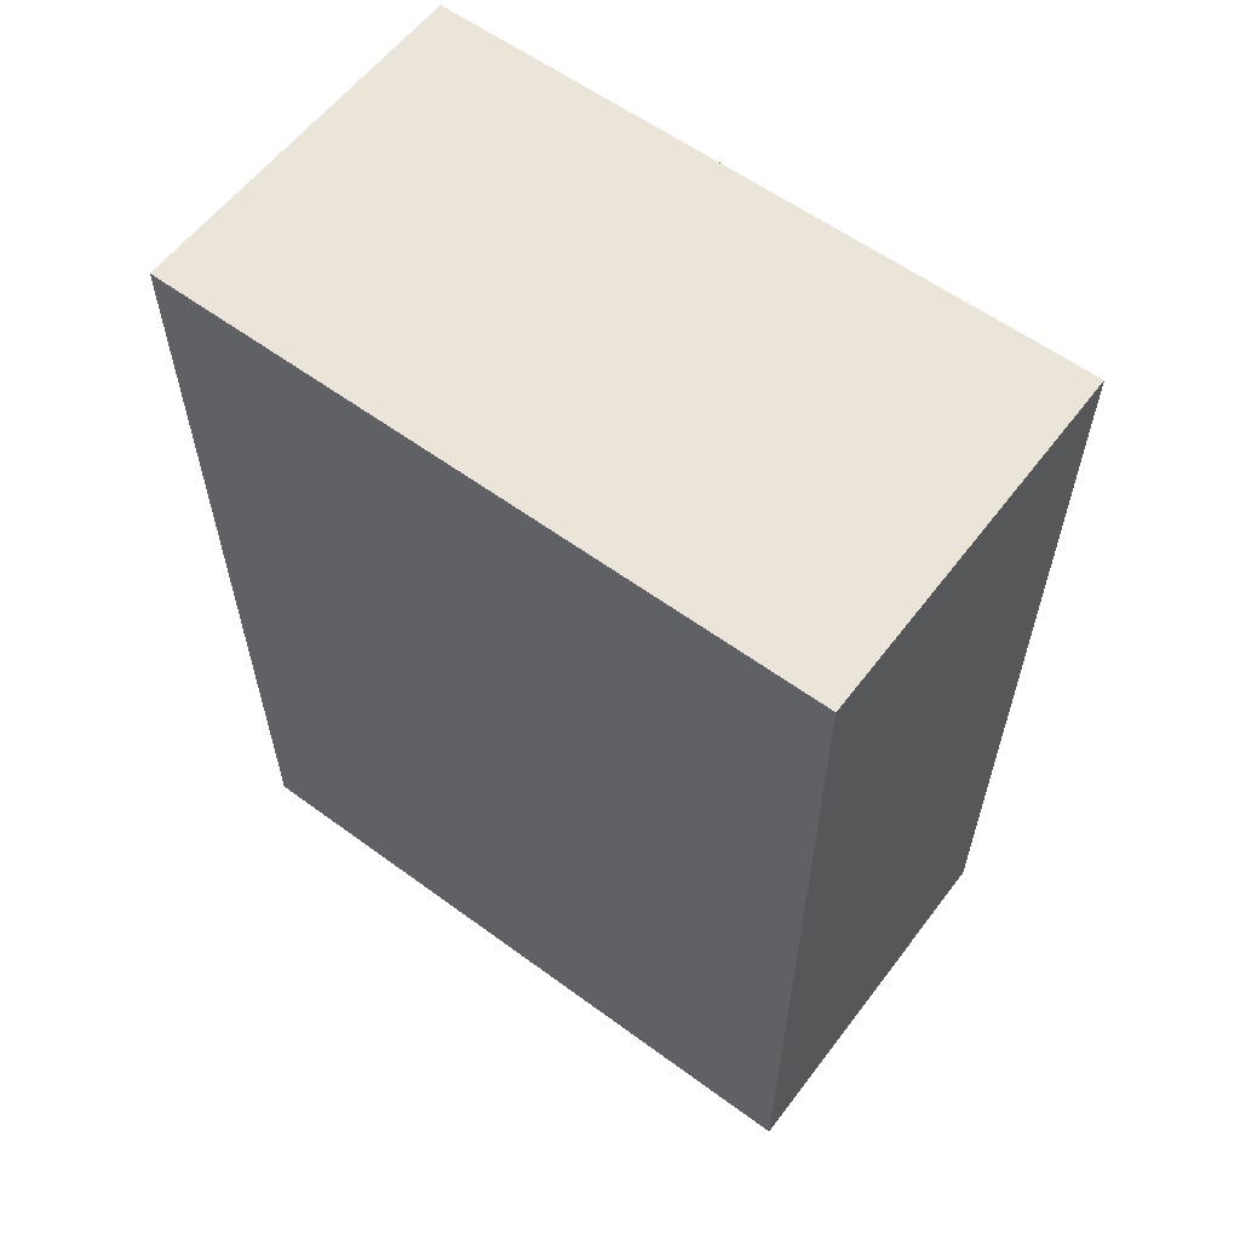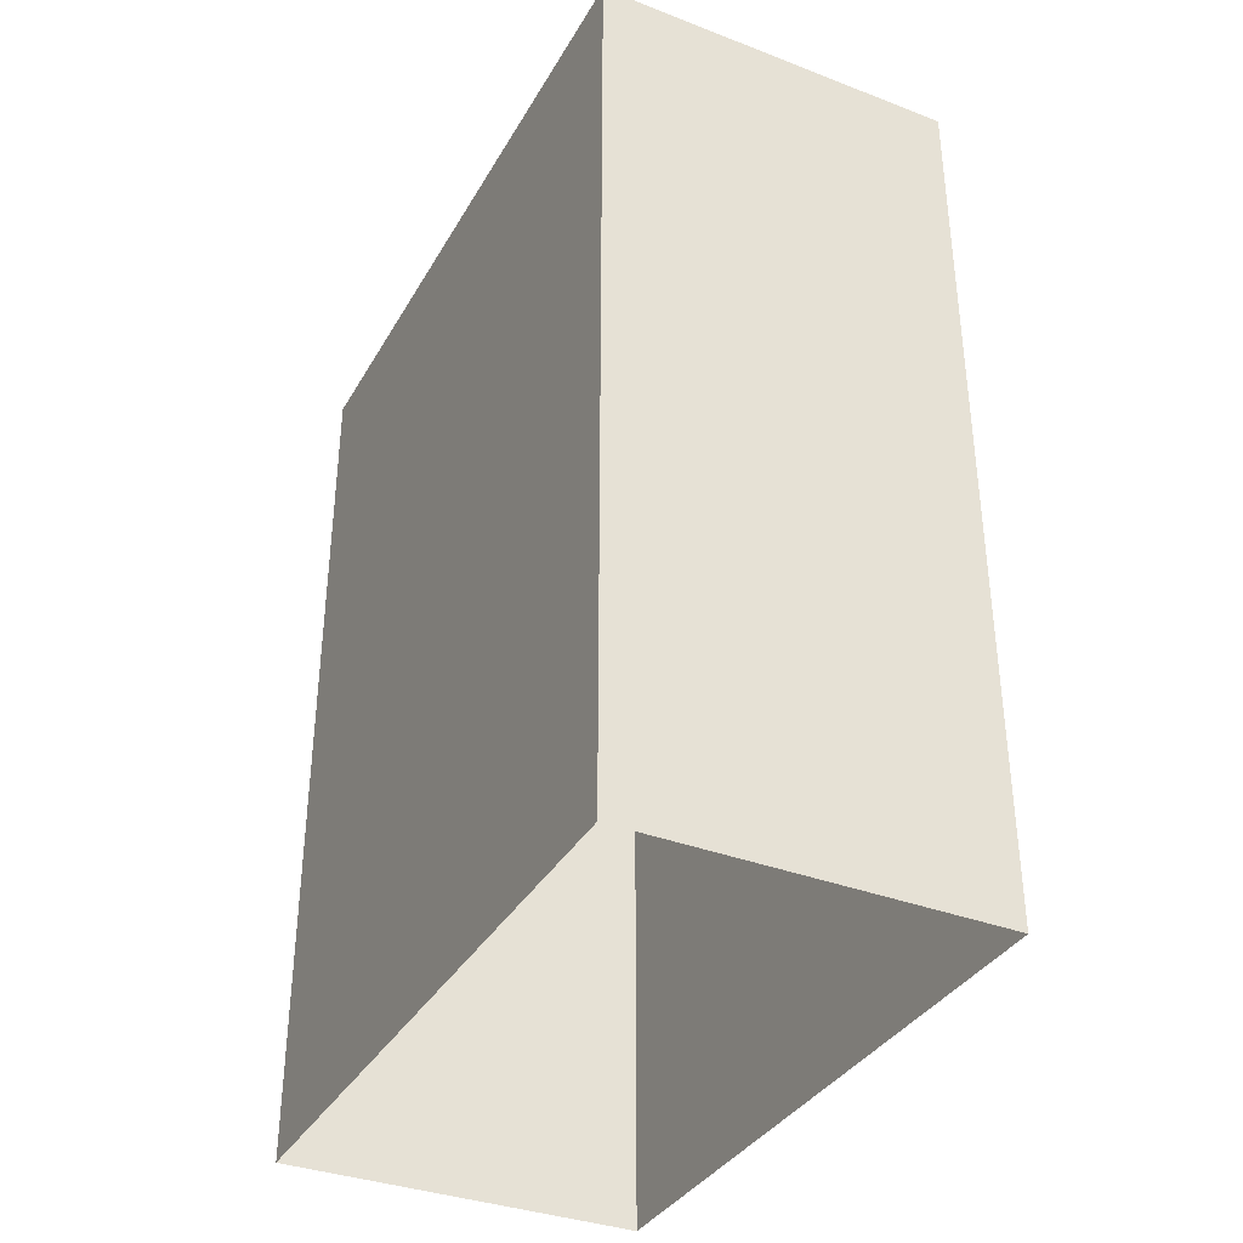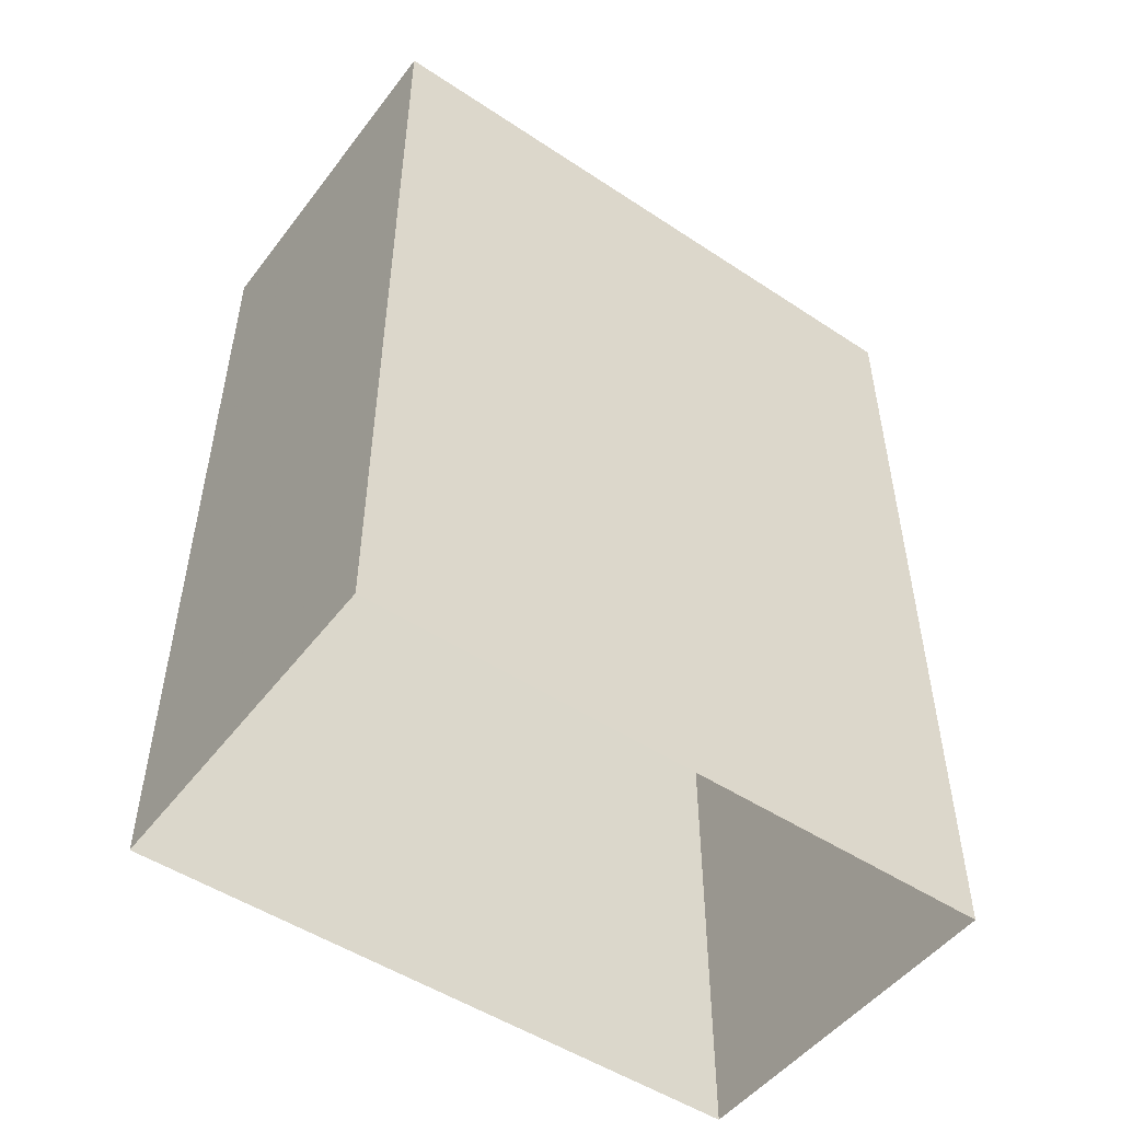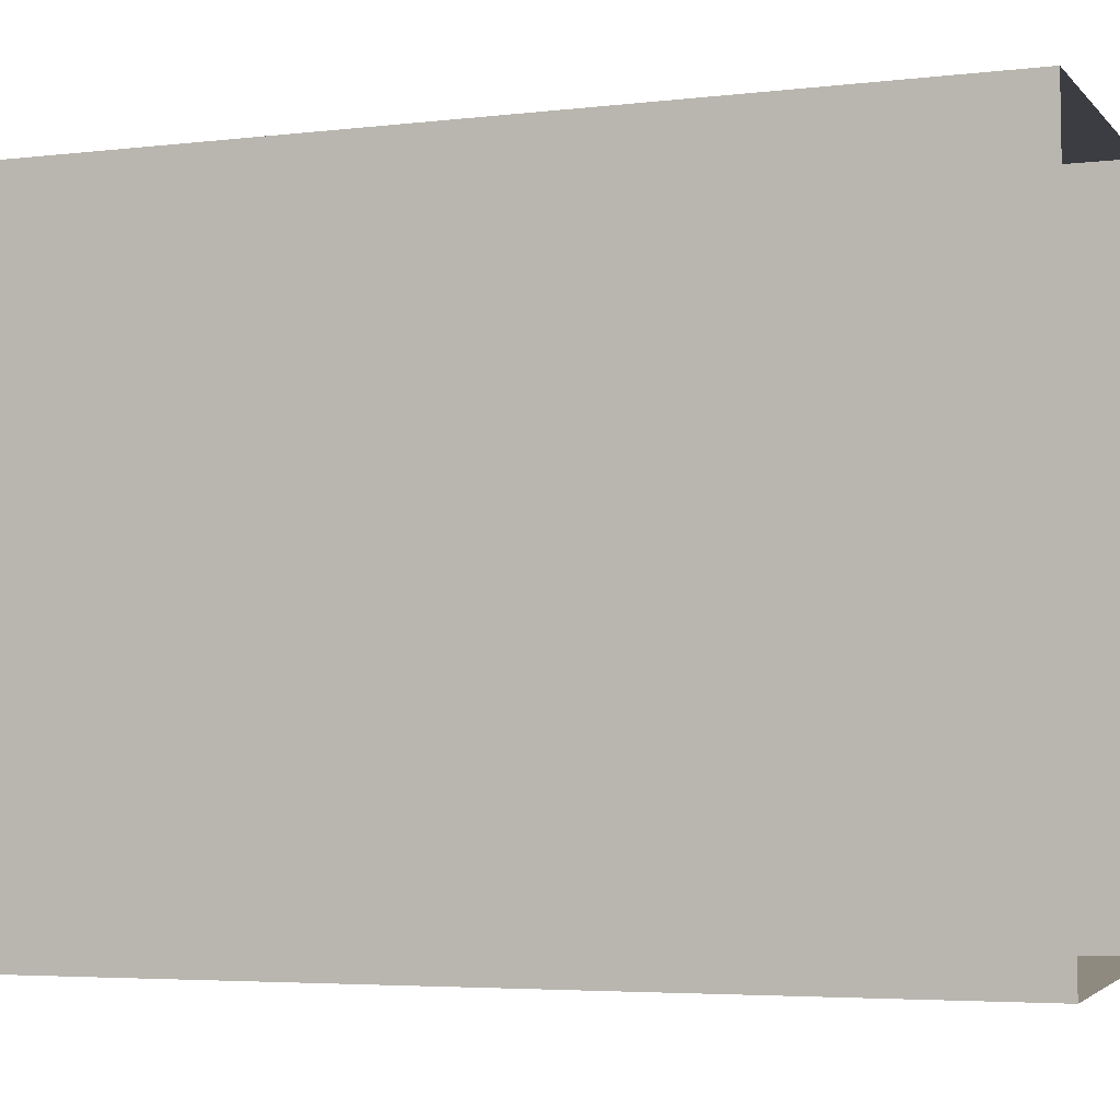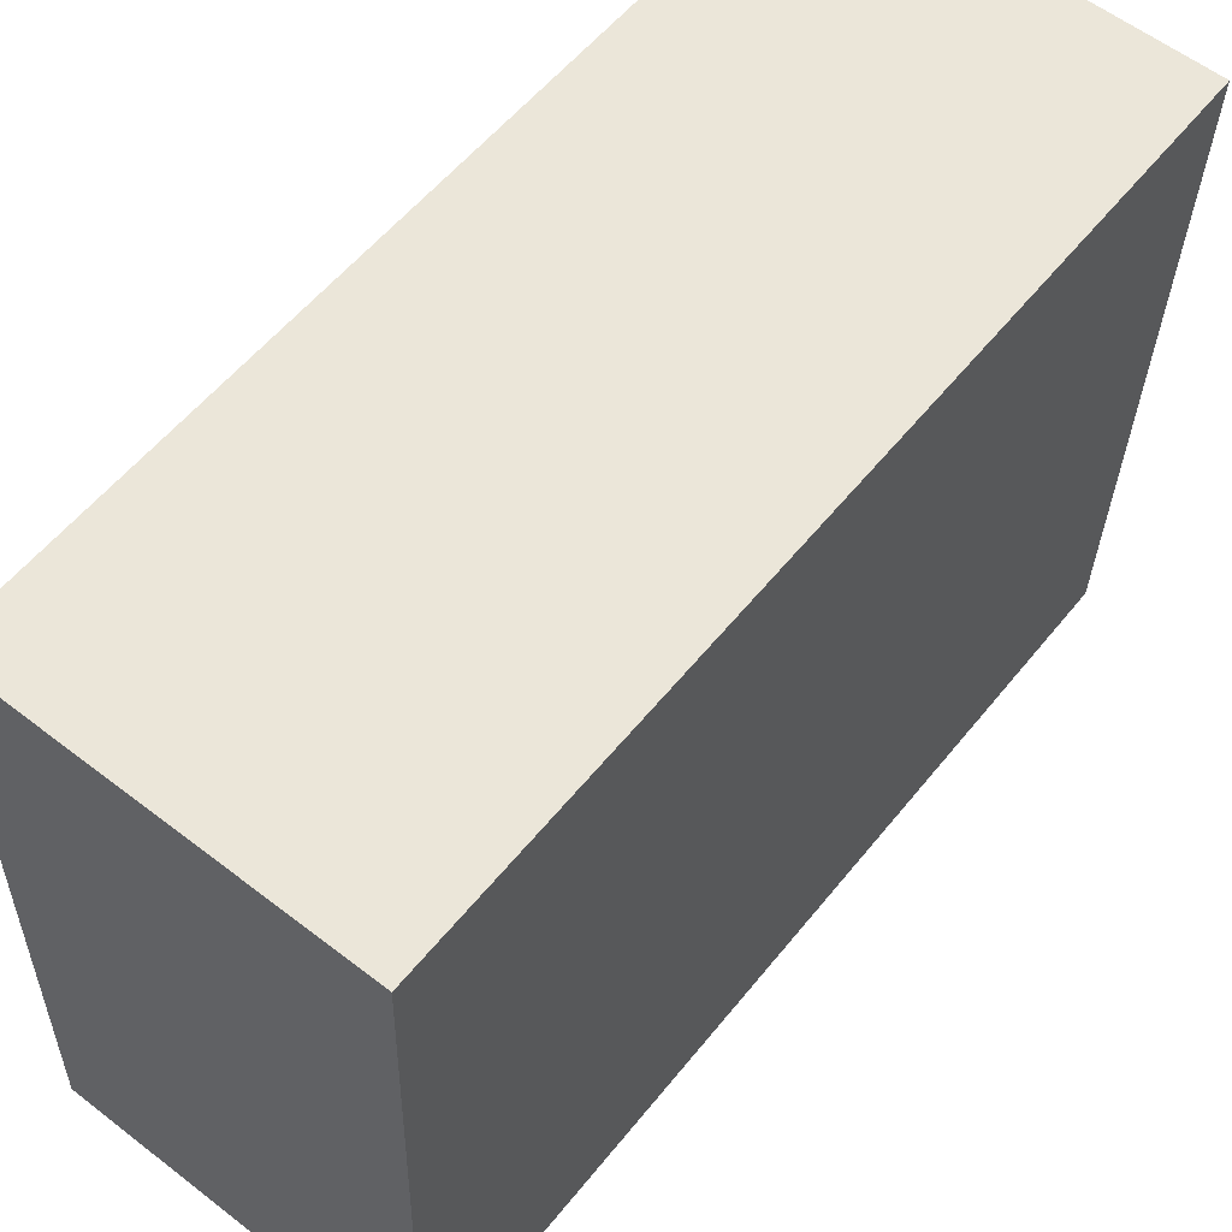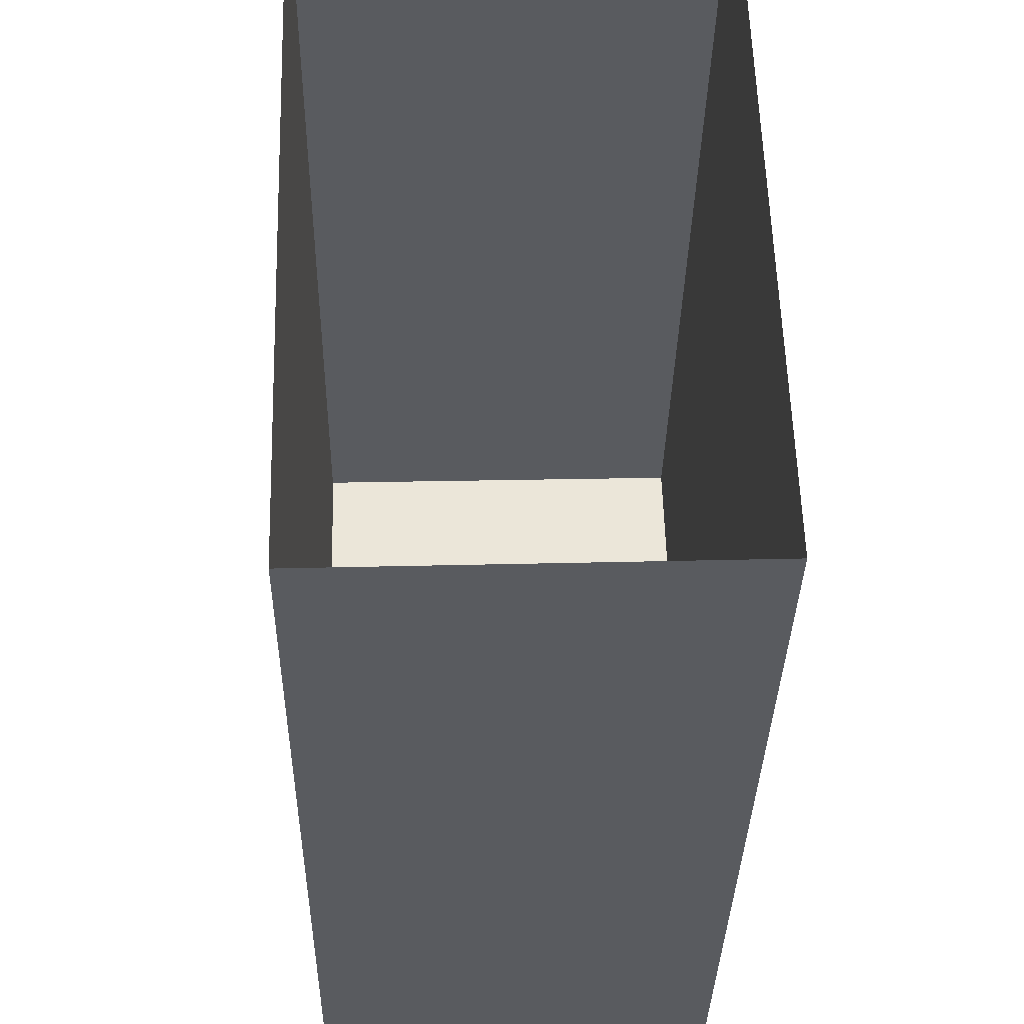
<metadata>
{"format":"obj","ext":"obj","renderer":"f3d","projection":"perspective","resolution":1024,"background":"white","views":[{"elev":59.2,"azim":-54.7,"up":"+Z"},{"elev":-35.9,"azim":151.8,"up":"+Z"},{"elev":-50.2,"azim":-127.8,"up":"+Z"},{"elev":-4.6,"azim":110.4,"up":"+Y"},{"elev":56.6,"azim":38.2,"up":"+Y"},{"elev":-32.7,"azim":179.1,"up":"+Y"}]}
</metadata>
<code>
v -3.724e+05 -1.046e+05 27.75
v -3.724e+05 -1.046e+05 27.75
v -3.724e+05 -1.046e+05 27.75
v -3.724e+05 -1.046e+05 27.75
v -3.724e+05 -1.046e+05 39.51
v -3.724e+05 -1.046e+05 39.51
v -3.724e+05 -1.046e+05 39.51
v -3.724e+05 -1.046e+05 39.51
f 1 2 3
f 1 4 2
f 5 6 7
f 5 8 6
f 8 4 1
f 6 8 1
f 6 1 3
f 7 6 3
f 8 2 4
f 8 5 2
f 5 3 2
f 5 7 3

</code>
